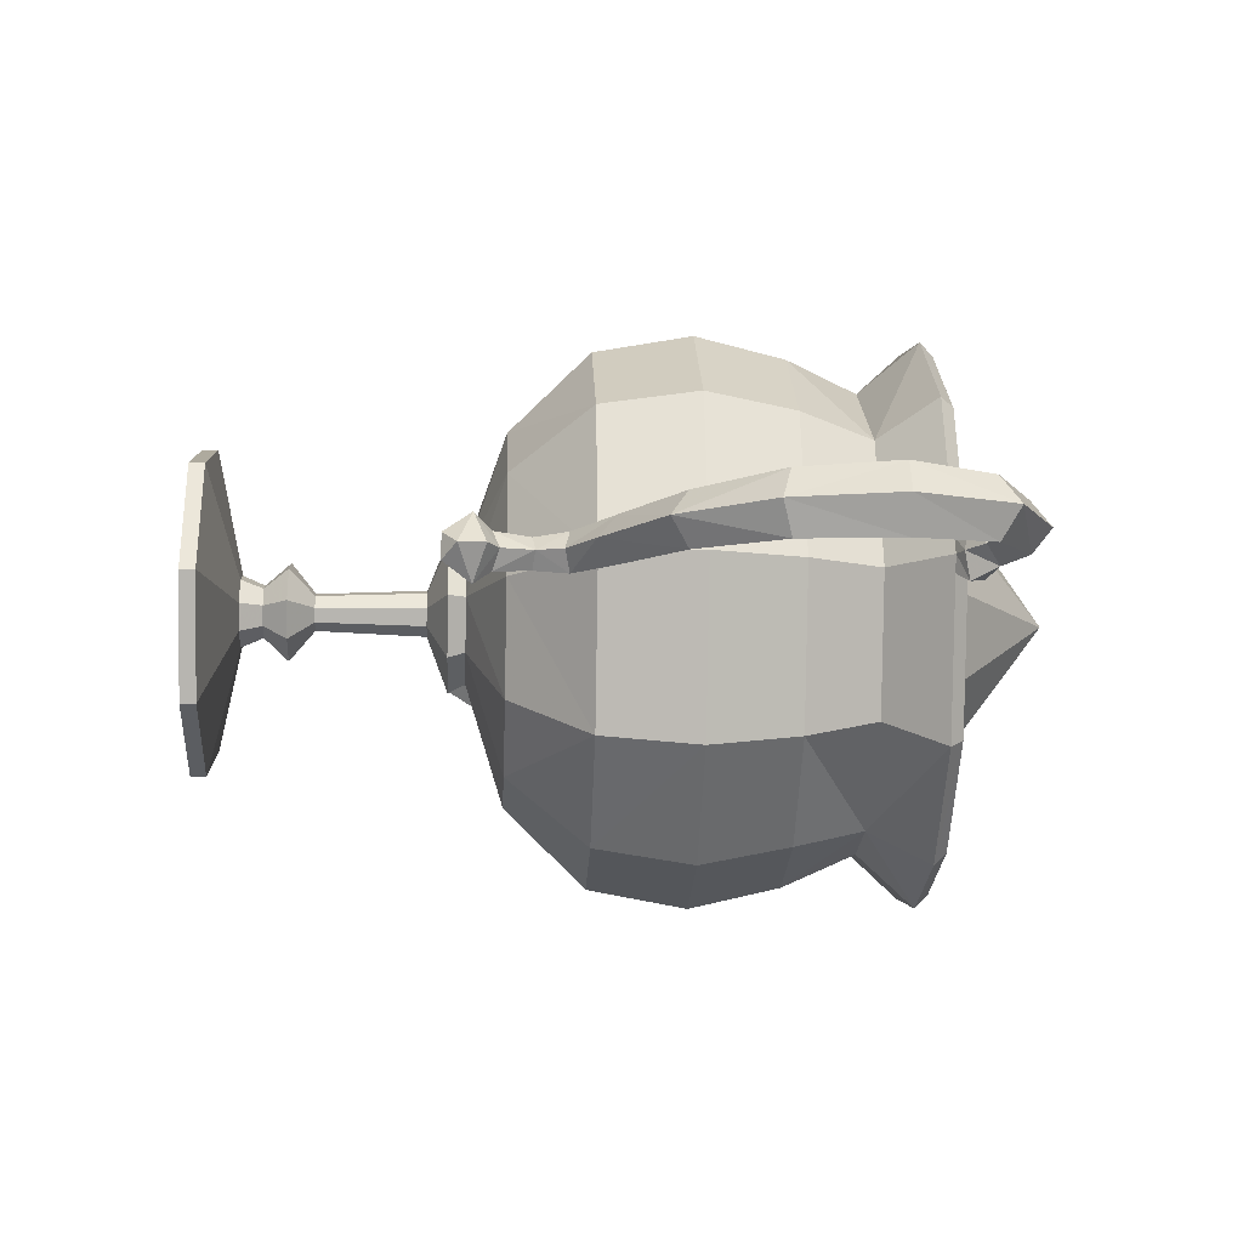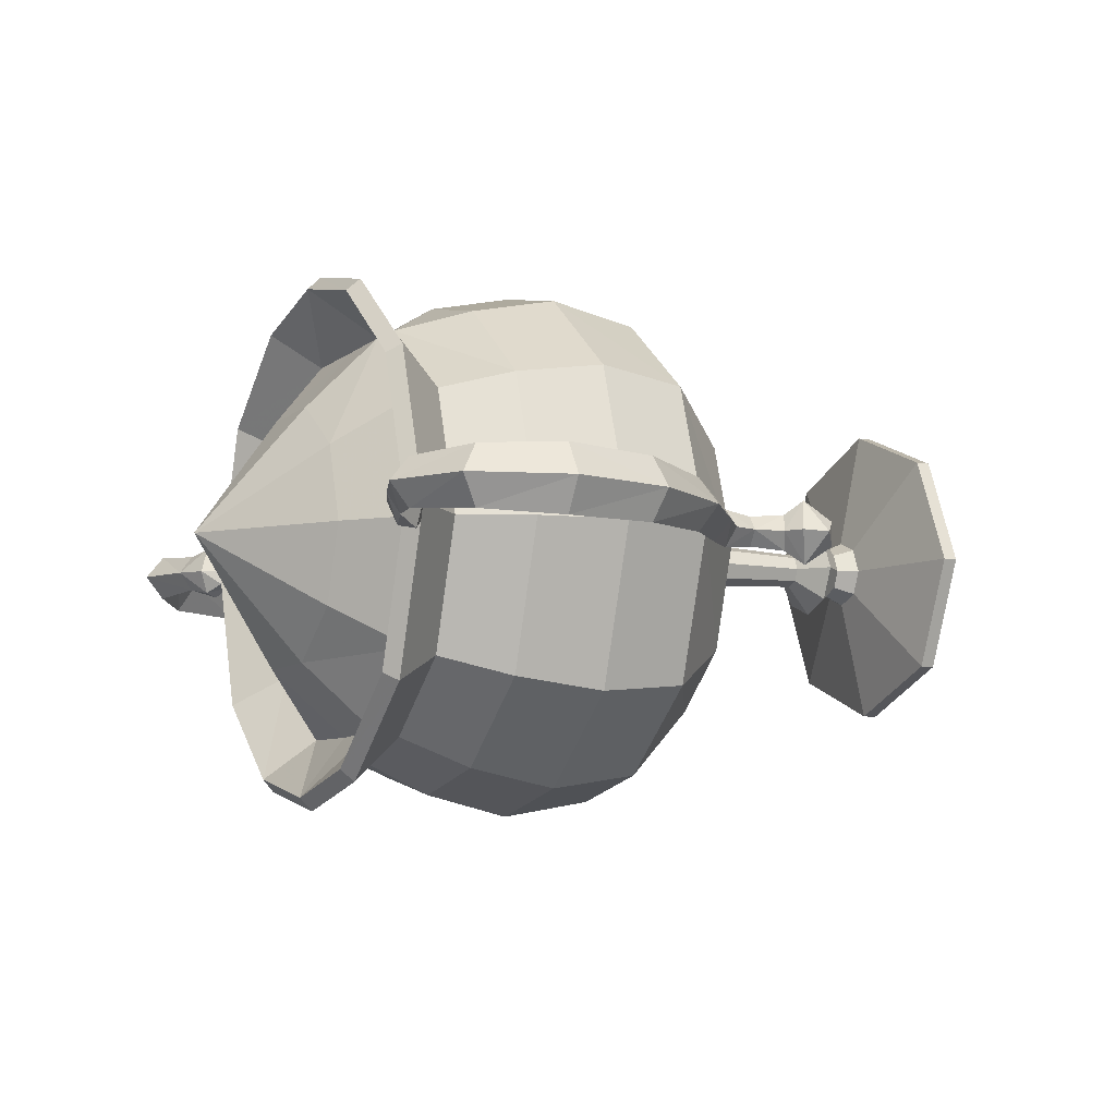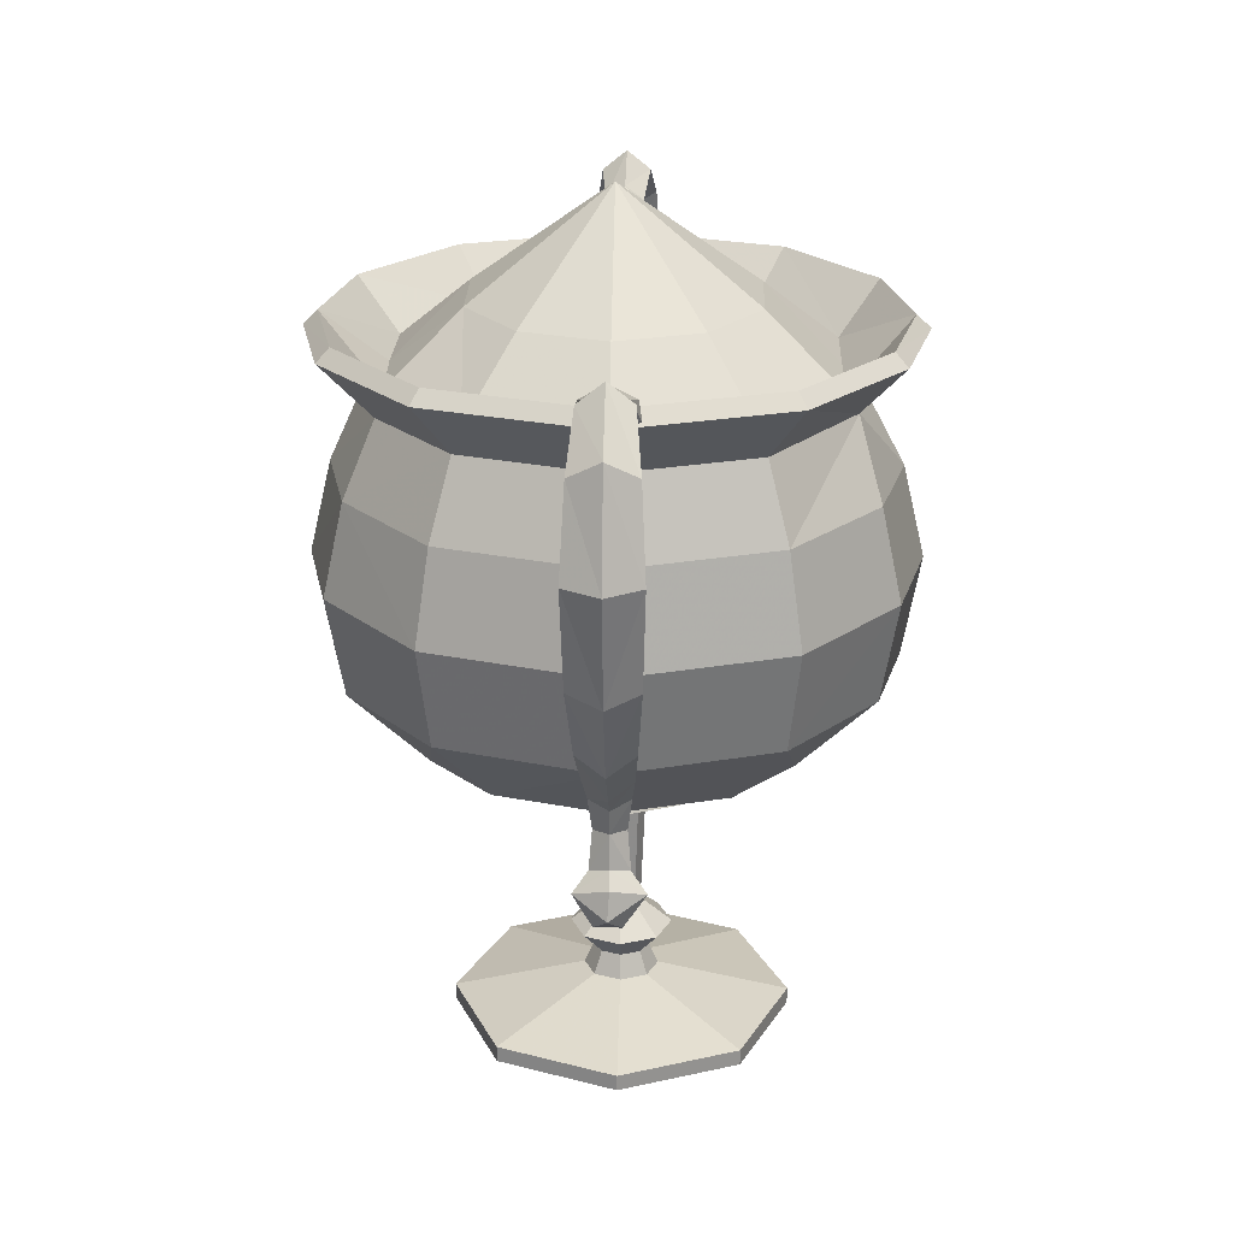
<metadata>
{"format":"obj","ext":"obj","renderer":"f3d","projection":"perspective","resolution":1024,"background":"white","views":[{"elev":-13.4,"azim":-93.0,"up":"+Y"},{"elev":-8.2,"azim":63.2,"up":"+Y"},{"elev":23.3,"azim":91.5,"up":"+Z"}]}
</metadata>
<code>
g Treasure_FuHuoDao_03
v 23.56 0 73.18
v 28.67 1.795 78.42
v 23.67 17.19 78.42
v 19.06 13.85 73.18
v 30.74 1.7e-05 76.95
v 25.03 2e-06 70.76
v 30.12 1.915 76.95
v 28.63 1e-06 62.7
v 23.17 16.83 62.7
v 20.25 14.71 70.76
v 12.05 26.68 78.42
v 8.664 22.45 73.18
v 12.66 28.04 76.95
v 12.05 26.68 78.42
v 23.67 17.19 78.42
v 24.87 18.07 76.95
v 24.87 18.07 76.95
v 7.736 23.81 70.76
v 12.66 28.04 76.95
v 11.79 26.11 62.7
v 6.1e-05 29.57 78.42
v 2.1e-05 22.41 73.18
v 1.9e-05 31.07 76.95
v 6.1e-05 29.57 78.42
v 1.7e-05 23.81 70.76
v 1.9e-05 31.07 76.95
v 1.9e-05 28.95 62.7
v -23.66 17.19 78.42
v -19.06 13.85 73.18
v -8.757 22.45 73.18
v -12.22 26.68 78.42
v -24.87 18.07 76.95
v -23.66 17.19 78.42
v -12.22 26.68 78.42
v -12.84 28.04 76.95
v -12.84 28.04 76.95
v -7.736 23.81 70.76
v -20.25 14.71 70.76
v -24.87 18.07 76.95
v -11.96 26.11 62.7
v -23.17 16.83 62.7
v -28.67 1.797 78.42
v -23.56 2e-05 73.18
v -30.12 1.911 76.95
v -28.67 1.797 78.42
v -25.03 1.7e-05 70.76
v -30.12 1.911 76.95
v -28.63 1.4e-05 62.7
v -28.74 -1.588 78.42
v -23.66 -17.19 78.42
v -19.06 -13.85 73.18
v -30.74 1.9e-05 76.95
v -30.14 -1.847 76.95
v -23.17 -16.83 62.7
v -20.25 -14.71 70.76
v -12.22 -26.74 78.42
v -8.757 -22.19 73.18
v -12.84 -28.1 76.95
v -12.22 -26.74 78.42
v -23.66 -17.19 78.42
v -24.87 -18.07 76.95
v -24.87 -18.07 76.95
v -7.736 -23.81 70.76
v -12.84 -28.1 76.95
v -11.96 -26.18 62.7
v 4.2e-05 -29.35 78.42
v 1e-06 -22.41 73.18
v 1e-06 -30.85 76.95
v 4.2e-05 -29.35 78.42
v 4e-06 -25.11 70.76
v 1e-06 -30.85 76.95
v 8e-06 -28.73 62.7
v 23.67 -17.19 78.42
v 19.06 -13.85 73.18
v 8.664 -22.19 73.18
v 12.05 -26.74 78.42
v 24.87 -18.07 76.95
v 23.67 -17.19 78.42
v 12.05 -26.74 78.42
v 12.66 -28.1 76.95
v 12.66 -28.1 76.95
v 10.3 -22.89 70.76
v 20.25 -14.71 70.76
v 24.87 -18.07 76.95
v 11.79 -26.18 62.7
v 23.17 -16.83 62.7
v 28.73 -1.594 78.42
v 30.14 -1.838 76.95
v 28.73 -1.594 78.42
v 30.14 -1.838 76.95
v 12.38 8.996 80.24
v 15.31 4e-06 80.24
v 4.73 14.56 80.24
v 1.8e-05 14.56 80.24
v -12.38 8.996 80.24
v -4.73 14.56 80.24
v -15.31 1.7e-05 80.24
v -12.38 -8.996 80.24
v -4.73 -14.56 80.24
v 5e-06 -14.56 80.24
v 12.38 -8.996 80.24
v 4.73 -14.56 80.24
v 23.32 17.05 41.99
v 28.86 0.00057 41.99
v 19.56 4e-06 33.15
v 15.82 11.96 33.15
v 11.75 26.46 41.99
v 8.353 18.55 33.15
v -12.32 26.46 41.99
v 1.1e-05 20.6 33.15
v -8.526 18.55 33.15
v -23.62 17.05 41.99
v -15.82 11.96 33.15
v -29.16 0.00058 41.99
v -19.56 1.1e-05 33.15
v -23.62 -17.05 41.99
v -15.82 -11.96 33.15
v -12.32 -26.52 41.99
v -8.526 -18.61 33.15
v 11.75 -26.52 41.99
v 4e-06 -20.38 33.15
v 8.353 -18.61 33.15
v 23.32 -17.05 41.99
v 15.82 -11.96 33.15
v 30.88 0.000285 52.77
v 24.96 18.19 52.77
v 12.65 28.23 52.77
v -0.07366 31.28 52.77
v -13.02 28.23 52.77
v -25.11 18.19 52.77
v -31.02 0.000297 52.77
v -25.11 -18.19 52.77
v -13.02 -28.29 52.77
v -0.07367 -31.06 52.77
v 12.65 -28.29 52.77
v 24.96 -18.19 52.77
v -30.14 -1.847 76.95
v -28.74 -1.588 78.42
v -28.7 0.000298 78.42
v -0.1473 29.33 41.99
v -0.1473 -29.11 41.99
v 30.12 1.915 76.95
v 28.67 1.795 78.42
v 28.76 0.000277 78.42
v 17.74 0.6218 0.1047
v 12.44 13.39 0.1047
v 12.44 13.39 1.823
v 17.74 0.6218 1.823
v -0.3286 18.69 0.1047
v -0.3286 18.69 1.823
v -13.1 13.39 0.1047
v -13.1 13.39 1.823
v -18.39 0.6218 0.1047
v -18.39 0.6218 1.823
v -13.1 -12.15 0.1047
v -13.1 -12.15 1.823
v -0.3286 -17.44 0.1047
v -0.3286 -17.44 1.823
v 12.44 -12.15 0.1047
v 12.44 -12.15 1.823
v 12.44 -12.15 0.1047
v -0.3286 0.6218 2.426
v 17.74 0.6218 0.1047
v 2.479 3.43 4.957
v 3.642 0.6218 4.957
v -0.3286 4.593 4.957
v -3.137 3.43 4.957
v -4.3 0.6218 4.957
v -3.137 -2.186 4.957
v -0.3286 -3.349 4.957
v 2.479 -2.186 4.957
v 3.642 0.6218 4.957
v 2.479 3.43 4.957
v 1.721 2.671 7.404
v 2.57 0.6218 7.404
v -0.3286 4.593 4.957
v -0.3286 3.52 7.404
v -3.137 3.43 4.957
v -2.378 2.671 7.404
v -4.3 0.6218 4.957
v -3.227 0.6218 7.404
v -3.137 -2.186 4.957
v -2.378 -1.428 7.404
v -0.3286 -3.349 4.957
v -0.3286 -2.276 7.404
v 2.479 -2.186 4.957
v 1.721 -1.428 7.404
v 3.511 4.461 10.13
v 5.101 0.6218 10.13
v -0.3286 6.051 10.13
v -4.168 4.461 10.13
v -5.758 0.6218 10.13
v -4.168 -3.217 10.13
v -0.3286 -4.808 10.13
v 3.511 -3.217 10.13
v 1.121 2.072 12.87
v 1.722 0.6218 12.87
v -0.3286 2.672 12.87
v -1.779 2.072 12.87
v -2.379 0.6218 12.87
v -1.779 -0.8282 12.87
v -0.3286 -1.429 12.87
v 1.121 -0.8282 12.87
v 1.484 2.434 24.82
v 2.235 0.6218 24.82
v -0.3286 3.185 24.82
v -2.141 2.434 24.82
v -2.892 0.6218 24.82
v -2.141 -1.191 24.82
v -0.3286 -1.941 24.82
v 1.484 -1.191 24.82
v 5.834 6.784 27.13
v 8.387 0.6218 27.13
v -0.3286 9.337 27.13
v -6.491 6.784 27.13
v -9.044 0.6218 27.13
v -6.491 -5.541 27.13
v -0.3286 -8.094 27.13
v 5.834 -5.541 27.13
v 5.17 6.12 29.02
v 7.447 0.6218 29.02
v -0.3286 8.398 29.02
v -5.827 6.12 29.02
v -8.105 0.6218 29.02
v -5.827 -4.877 29.02
v -0.3286 -7.154 29.02
v 5.17 -4.877 29.02
v 7.447 0.6218 29.02
v 5.17 6.12 29.02
v -0.3286 8.398 29.02
v -5.827 6.12 29.02
v -8.105 0.6218 29.02
v -5.827 -4.877 29.02
v -0.3286 -7.154 29.02
v 5.17 -4.877 29.02
v -0.3286 18.69 0.1047
v 12.44 13.39 0.1047
v -0.3286 -17.44 0.1047
v -13.1 -12.15 0.1047
v -13.1 13.39 0.1047
v 1.3e-05 1.1e-05 91.5
v -18.39 0.6218 0.1047
v 28.73 -1.594 78.42
v 30.48 -2.607 79.71
v 29.79 0.001827 80.69
v 28.76 0.000277 78.42
v 30.43 2.89 79.78
v 28.67 1.795 78.42
v 31.65 3.208 78.12
v 30.12 1.915 76.95
v 32.18 0.001823 77.57
v 30.74 1.7e-05 76.95
v 31.66 -2.969 78.1
v 30.14 -1.838 76.95
v 33.56 -1.951 80.73
v 33.57 0.1726 82.27
v 33.53 2.238 80.78
v 34.31 0.1177 79.3
v 39.88 -2.433 82.47
v 39.88 0.2362 84.63
v 39.88 2.848 82.52
v 39.88 0.1813 80.28
v 46.42 -3.028 78.25
v 47.84 0.2428 80.25
v 46.45 3.443 78.28
v 44.54 0.1755 76.6
v 49.22 -3.461 69.52
v 51.38 0.2477 69.48
v 49.28 3.876 69.52
v 46.69 0.1714 69.56
v 47.25 -3.193 58.97
v 48.89 0.245 57.97
v 47.29 3.609 58.94
v 45.16 0.1742 60.26
v 41.04 -2.683 50.02
v 33.6 -2.297 43.76
v 34.15 0.2357 41.87
v 42.3 0.2396 48.29
v 33.61 2.713 43.71
v 41.08 3.099 49.98
v 33.04 0.1837 45.42
v 39.85 0.1795 51.58
v 28.41 -1.927 39.27
v 30 0.2317 38.74
v 28.45 2.344 39.26
v 26.75 0.1873 39.93
v 28.53 -1.848 31.63
v 29.82 0.2308 32.41
v 29.16 0.227 35.87
v 27.64 -1.493 35.6
v 28.56 2.265 31.66
v 27.67 1.909 35.62
v 27.01 0.188 30.88
v 26.11 0.1916 35.36
v 29.75 -3.462 29.74
v 32.64 0.06415 28.26
v 31.8 0.248 31.15
v 29.81 3.877 29.79
v 30.78 1.492 26.7
v 27.63 0.1717 28.42
v 30.75 -1.341 26.72
v -28.73 -1.594 78.42
v -28.76 0.000275 78.42
v -29.79 0.001825 80.69
v -30.48 -2.607 79.71
v -28.67 1.795 78.42
v -30.43 2.89 79.78
v -30.12 1.915 76.95
v -31.65 3.208 78.12
v -30.74 1.4e-05 76.95
v -32.18 0.00182 77.57
v -30.14 -1.838 76.95
v -31.66 -2.969 78.1
v -33.57 0.1726 82.27
v -33.56 -1.951 80.73
v -33.53 2.238 80.78
v -34.31 0.1177 79.3
v -39.88 0.2362 84.63
v -39.88 -2.433 82.47
v -39.88 2.848 82.52
v -39.88 0.1813 80.28
v -47.84 0.2428 80.25
v -46.42 -3.028 78.25
v -46.45 3.443 78.28
v -44.54 0.1755 76.6
v -51.38 0.2477 69.48
v -49.22 -3.461 69.52
v -49.28 3.876 69.52
v -46.69 0.1714 69.56
v -48.89 0.245 57.97
v -47.25 -3.193 58.97
v -47.29 3.609 58.94
v -45.16 0.1742 60.26
v -41.04 -2.683 50.02
v -42.5 0.2396 48.15
v -34.08 0.2357 41.72
v -33.6 -2.297 43.76
v -41.08 3.099 49.98
v -33.61 2.713 43.71
v -39.78 0.1795 51.78
v -33.24 0.1837 45.88
v -30 0.2317 38.74
v -28.41 -1.927 39.27
v -28.45 2.344 39.26
v -26.75 0.1873 39.93
v -28.53 -1.848 31.63
v -27.64 -1.493 35.6
v -29.16 0.227 35.87
v -29.82 0.2308 32.41
v -27.67 1.909 35.62
v -28.56 2.265 31.66
v -26.11 0.1916 35.36
v -27.01 0.188 30.88
v -29.75 -3.462 29.74
v -31.8 0.248 31.15
v -32.64 0.06415 28.26
v -29.81 3.877 29.79
v -27.63 0.1717 28.42
v -30.78 1.492 26.7
v -30.75 -1.341 26.72
f 1 2 3
f 3 4 1
f 5 6 7
f 8 9 10
f 10 6 8
f 3 11 12
f 12 4 3
f 13 14 15
f 15 16 13
f 17 10 18
f 18 19 17
f 9 20 18
f 18 10 9
f 12 21 22
f 14 13 23
f 23 24 14
f 18 25 26
f 26 19 18
f 18 20 27
f 27 25 18
f 28 29 30
f 30 31 28
f 32 33 34
f 34 35 32
f 36 37 38
f 38 39 36
f 40 41 38
f 38 37 40
f 29 28 42
f 42 43 29
f 33 32 44
f 44 45 33
f 39 38 46
f 46 47 39
f 41 48 46
f 46 38 41
f 43 49 50
f 50 51 43
f 52 46 53
f 48 54 55
f 55 46 48
f 56 57 51
f 51 50 56
f 58 59 60
f 60 61 58
f 62 55 63
f 63 64 62
f 54 65 63
f 63 55 54
f 57 66 67
f 59 58 68
f 68 69 59
f 63 70 71
f 71 64 63
f 63 65 72
f 72 70 63
f 73 74 75
f 75 76 73
f 77 78 79
f 79 80 77
f 81 82 83
f 83 84 81
f 85 86 83
f 83 82 85
f 74 73 87
f 87 1 74
f 78 77 88
f 88 89 78
f 84 83 6
f 6 90 84
f 86 8 6
f 6 83 86
f 4 91 92
f 92 1 4
f 12 93 91
f 91 4 12
f 22 94 93
f 93 12 22
f 29 95 96
f 96 30 29
f 43 97 95
f 95 29 43
f 51 98 97
f 97 43 51
f 57 99 98
f 98 51 57
f 67 100 99
f 99 57 67
f 74 101 102
f 102 75 74
f 74 1 92
f 92 101 74
f 103 104 105
f 105 106 103
f 107 103 108
f 109 110 111
f 112 111 113
f 114 112 113
f 113 115 114
f 116 115 117
f 118 116 119
f 120 121 122
f 123 122 124
f 104 123 124
f 124 105 104
f 125 126 9
f 9 8 125
f 126 127 20
f 20 9 126
f 20 127 128
f 128 27 20
f 129 130 41
f 41 40 129
f 130 131 48
f 48 41 130
f 131 132 54
f 54 48 131
f 54 132 133
f 133 65 54
f 65 133 134
f 134 72 65
f 85 135 136
f 136 86 85
f 136 125 8
f 8 86 136
f 137 61 60
f 60 138 137
f 42 139 43
f 46 52 47
f 43 139 49
f 55 62 53
f 53 46 55
f 104 103 126
f 126 125 104
f 103 107 127
f 127 126 103
f 107 140 128
f 128 127 107
f 109 112 130
f 130 129 109
f 112 114 131
f 131 130 112
f 114 116 132
f 132 131 114
f 132 116 118
f 118 133 132
f 118 141 134
f 134 133 118
f 135 120 123
f 123 136 135
f 123 104 125
f 125 136 123
f 142 16 15
f 15 143 142
f 1 144 2
f 6 10 17
f 17 7 6
f 87 144 1
f 6 5 90
f 145 146 147
f 147 148 145
f 146 149 150
f 150 147 146
f 149 151 152
f 152 150 149
f 151 153 154
f 154 152 151
f 153 155 156
f 156 154 153
f 155 157 158
f 158 156 155
f 157 159 160
f 160 158 157
f 159 145 148
f 148 160 159
f 161 162 163
f 148 147 164
f 164 165 148
f 147 150 166
f 166 164 147
f 150 152 167
f 167 166 150
f 152 154 168
f 168 167 152
f 154 156 169
f 169 168 154
f 156 158 170
f 170 169 156
f 158 160 171
f 171 170 158
f 160 148 165
f 165 171 160
f 172 173 174
f 174 175 172
f 173 176 177
f 177 174 173
f 176 178 179
f 179 177 176
f 178 180 181
f 181 179 178
f 180 182 183
f 183 181 180
f 182 184 185
f 185 183 182
f 184 186 187
f 187 185 184
f 186 172 175
f 175 187 186
f 175 174 188
f 188 189 175
f 174 177 190
f 190 188 174
f 177 179 191
f 191 190 177
f 179 181 192
f 192 191 179
f 181 183 193
f 193 192 181
f 183 185 194
f 194 193 183
f 185 187 195
f 195 194 185
f 187 175 189
f 189 195 187
f 189 188 196
f 196 197 189
f 188 190 198
f 198 196 188
f 190 191 199
f 199 198 190
f 191 192 200
f 200 199 191
f 192 193 201
f 201 200 192
f 193 194 202
f 202 201 193
f 194 195 203
f 203 202 194
f 195 189 197
f 197 203 195
f 196 204 205
f 205 197 196
f 198 206 204
f 204 196 198
f 199 207 206
f 206 198 199
f 200 208 207
f 207 199 200
f 201 209 208
f 208 200 201
f 202 210 209
f 209 201 202
f 203 211 210
f 210 202 203
f 197 205 211
f 211 203 197
f 205 204 212
f 212 213 205
f 204 206 214
f 214 212 204
f 206 207 215
f 215 214 206
f 207 208 216
f 216 215 207
f 208 209 217
f 217 216 208
f 209 210 218
f 218 217 209
f 210 211 219
f 219 218 210
f 211 205 213
f 213 219 211
f 213 212 220
f 220 221 213
f 212 214 222
f 222 220 212
f 214 215 223
f 223 222 214
f 215 216 224
f 224 223 215
f 216 217 225
f 225 224 216
f 217 218 226
f 226 225 217
f 218 219 227
f 227 226 218
f 219 213 221
f 221 227 219
f 106 105 228
f 228 229 106
f 108 106 229
f 229 230 108
f 111 230 231
f 113 111 231
f 115 113 232
f 117 232 233
f 122 121 234
f 124 122 234
f 234 235 124
f 105 124 235
f 235 228 105
f 236 237 162
f 238 239 162
f 162 240 236
f 117 115 232
f 116 114 115
f 21 30 22
f 23 35 34
f 34 24 23
f 37 36 26
f 26 25 37
f 27 40 37
f 37 25 27
f 66 75 67
f 68 80 79
f 79 69 68
f 82 81 71
f 71 70 82
f 72 85 82
f 82 70 72
f 140 107 108
f 108 110 140
f 141 118 121
f 128 129 40
f 40 27 128
f 134 135 85
f 85 72 134
f 109 129 128
f 128 140 109
f 120 135 134
f 134 141 120
f 110 108 230
f 121 119 234
f 22 30 96
f 96 94 22
f 67 75 102
f 102 100 67
f 111 110 230
f 116 117 119
f 123 120 122
f 119 233 234
f 109 140 110
f 118 119 121
f 91 241 92
f 93 241 91
f 94 241 93
f 95 241 96
f 97 241 95
f 98 241 97
f 99 241 98
f 100 241 99
f 101 241 102
f 92 241 101
f 96 241 94
f 102 241 100
f 103 106 108
f 112 109 111
f 119 117 233
f 120 141 121
f 161 238 162
f 237 163 162
f 239 242 162
f 162 242 240
f 113 231 232
f 243 244 245
f 245 246 243
f 246 245 247
f 247 248 246
f 248 247 249
f 249 250 248
f 250 249 251
f 251 252 250
f 252 251 253
f 253 254 252
f 254 253 244
f 244 243 254
f 244 255 256
f 245 256 247
f 247 257 249
f 249 257 258
f 258 251 249
f 251 258 255
f 255 253 251
f 253 255 244
f 244 256 245
f 247 256 257
f 255 259 260
f 260 256 255
f 256 260 261
f 261 257 256
f 257 261 262
f 262 258 257
f 258 262 259
f 259 255 258
f 259 263 264
f 264 260 259
f 260 264 265
f 265 261 260
f 261 265 266
f 266 262 261
f 262 266 263
f 263 259 262
f 263 267 268
f 268 264 263
f 264 268 269
f 269 265 264
f 265 269 270
f 270 266 265
f 266 270 267
f 267 263 266
f 267 271 272
f 272 268 267
f 269 268 272
f 272 273 269
f 270 269 273
f 273 274 270
f 270 274 271
f 271 267 270
f 275 276 277
f 277 278 275
f 278 277 279
f 279 280 278
f 280 279 281
f 281 282 280
f 282 281 276
f 276 275 282
f 277 276 283
f 283 284 277
f 279 277 284
f 284 285 279
f 281 279 285
f 285 286 281
f 281 286 283
f 283 276 281
f 278 272 271
f 271 275 278
f 273 272 278
f 278 280 273
f 274 273 280
f 280 282 274
f 275 271 274
f 274 282 275
f 287 288 289
f 289 290 287
f 289 288 291
f 291 292 289
f 292 291 293
f 293 294 292
f 293 287 290
f 290 294 293
f 295 296 297
f 297 296 298
f 298 299 300
f 300 301 295
f 295 297 288
f 288 287 295
f 288 297 298
f 298 291 288
f 291 298 300
f 300 293 291
f 300 295 287
f 287 293 300
f 283 290 289
f 289 284 283
f 289 292 285
f 285 284 289
f 292 294 286
f 286 285 292
f 286 294 290
f 290 283 286
f 296 301 299
f 295 301 296
f 296 299 298
f 299 301 300
f 302 303 304
f 304 305 302
f 303 306 307
f 307 304 303
f 306 308 309
f 309 307 306
f 308 310 311
f 311 309 308
f 310 312 313
f 313 311 310
f 312 302 305
f 305 313 312
f 305 314 315
f 304 307 314
f 307 309 316
f 309 311 317
f 317 316 309
f 311 313 315
f 315 317 311
f 313 305 315
f 305 304 314
f 307 316 314
f 315 314 318
f 318 319 315
f 314 316 320
f 320 318 314
f 316 317 321
f 321 320 316
f 317 315 319
f 319 321 317
f 319 318 322
f 322 323 319
f 318 320 324
f 324 322 318
f 320 321 325
f 325 324 320
f 321 319 323
f 323 325 321
f 323 322 326
f 326 327 323
f 322 324 328
f 328 326 322
f 324 325 329
f 329 328 324
f 325 323 327
f 327 329 325
f 327 326 330
f 330 331 327
f 328 332 330
f 330 326 328
f 329 333 332
f 332 328 329
f 329 327 331
f 331 333 329
f 334 335 336
f 336 337 334
f 335 338 339
f 339 336 335
f 338 340 341
f 341 339 338
f 340 334 337
f 337 341 340
f 336 342 343
f 343 337 336
f 339 344 342
f 342 336 339
f 341 345 344
f 344 339 341
f 341 337 343
f 343 345 341
f 335 334 331
f 331 330 335
f 332 338 335
f 335 330 332
f 333 340 338
f 338 332 333
f 334 340 333
f 333 331 334
f 346 347 348
f 348 349 346
f 348 350 351
f 351 349 348
f 350 352 353
f 353 351 350
f 353 352 347
f 347 346 353
f 354 355 356
f 355 357 356
f 357 358 359
f 358 354 360
f 354 346 349
f 349 355 354
f 349 351 357
f 357 355 349
f 351 353 358
f 358 357 351
f 358 353 346
f 346 354 358
f 343 342 348
f 348 347 343
f 348 342 344
f 344 350 348
f 350 344 345
f 345 352 350
f 345 343 347
f 347 352 345
f 356 359 360
f 354 356 360
f 356 357 359
f 359 358 360
f 12 11 21
f 21 31 30
f 57 56 66
f 66 76 75

</code>
